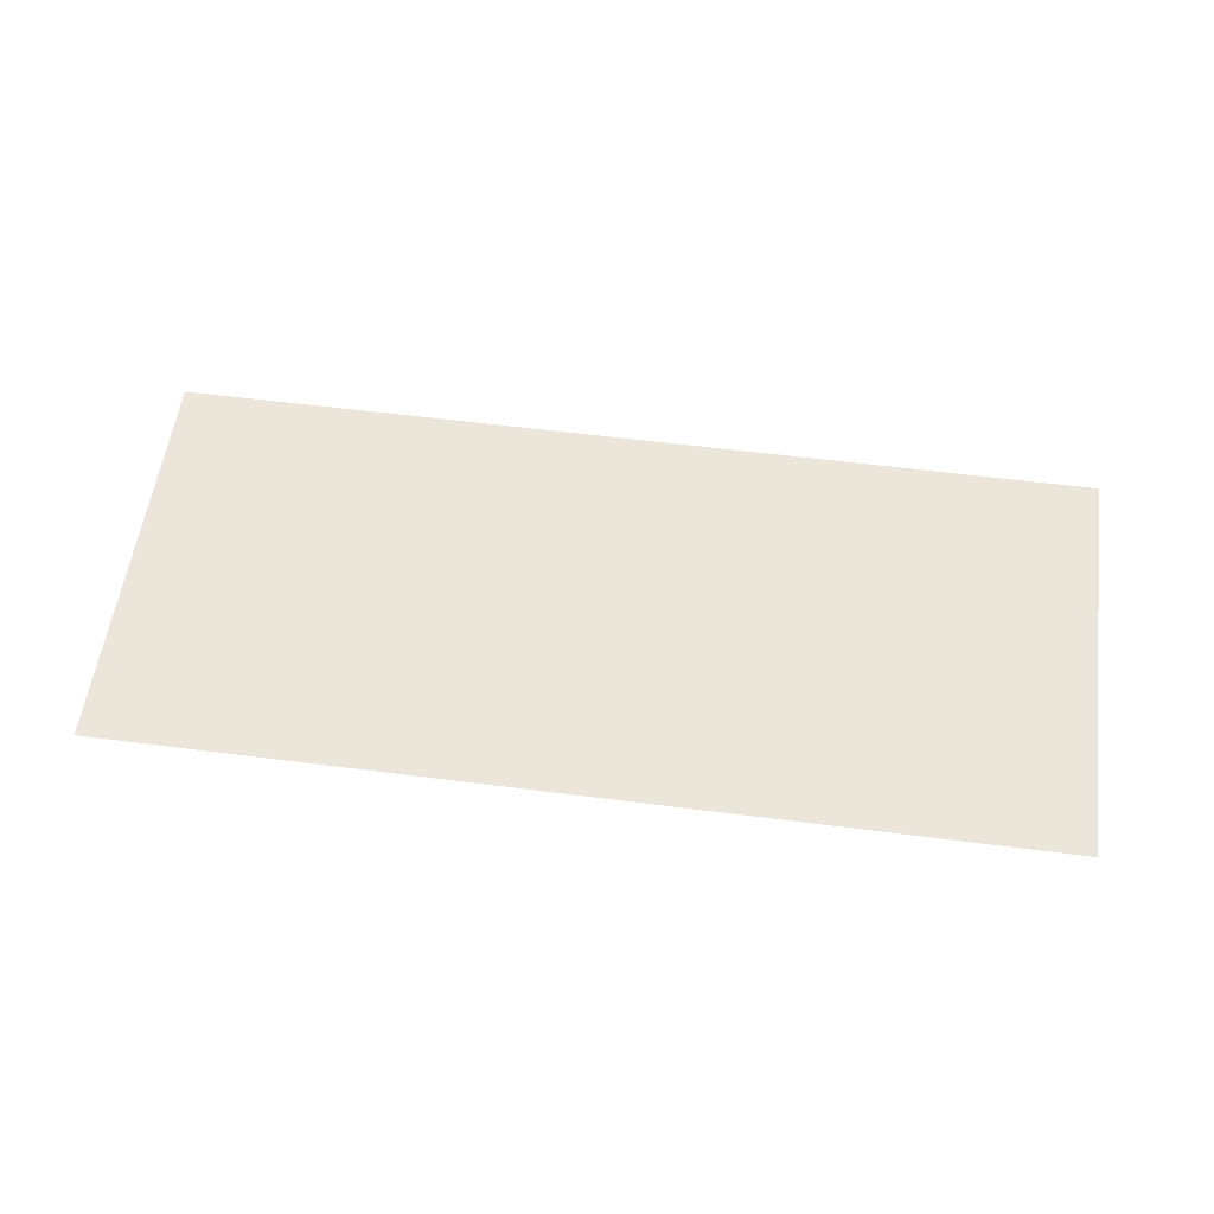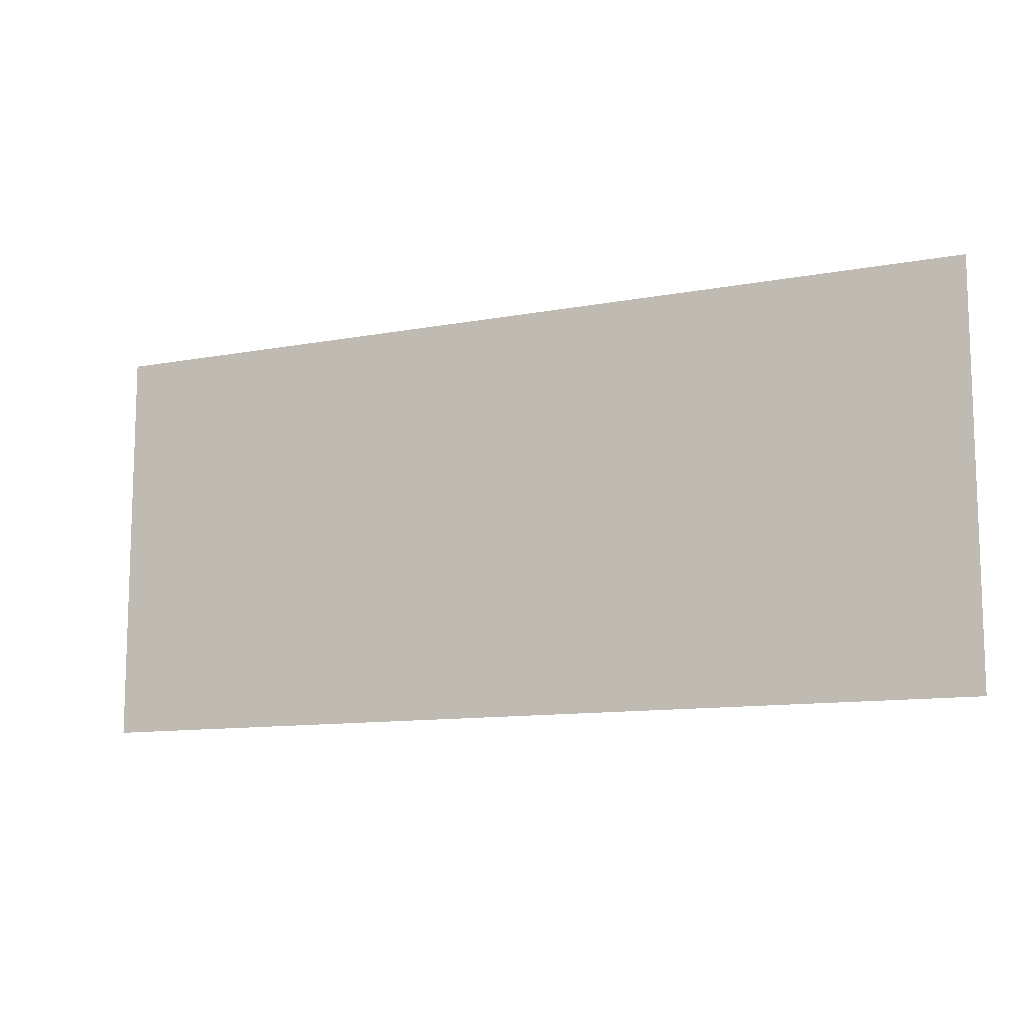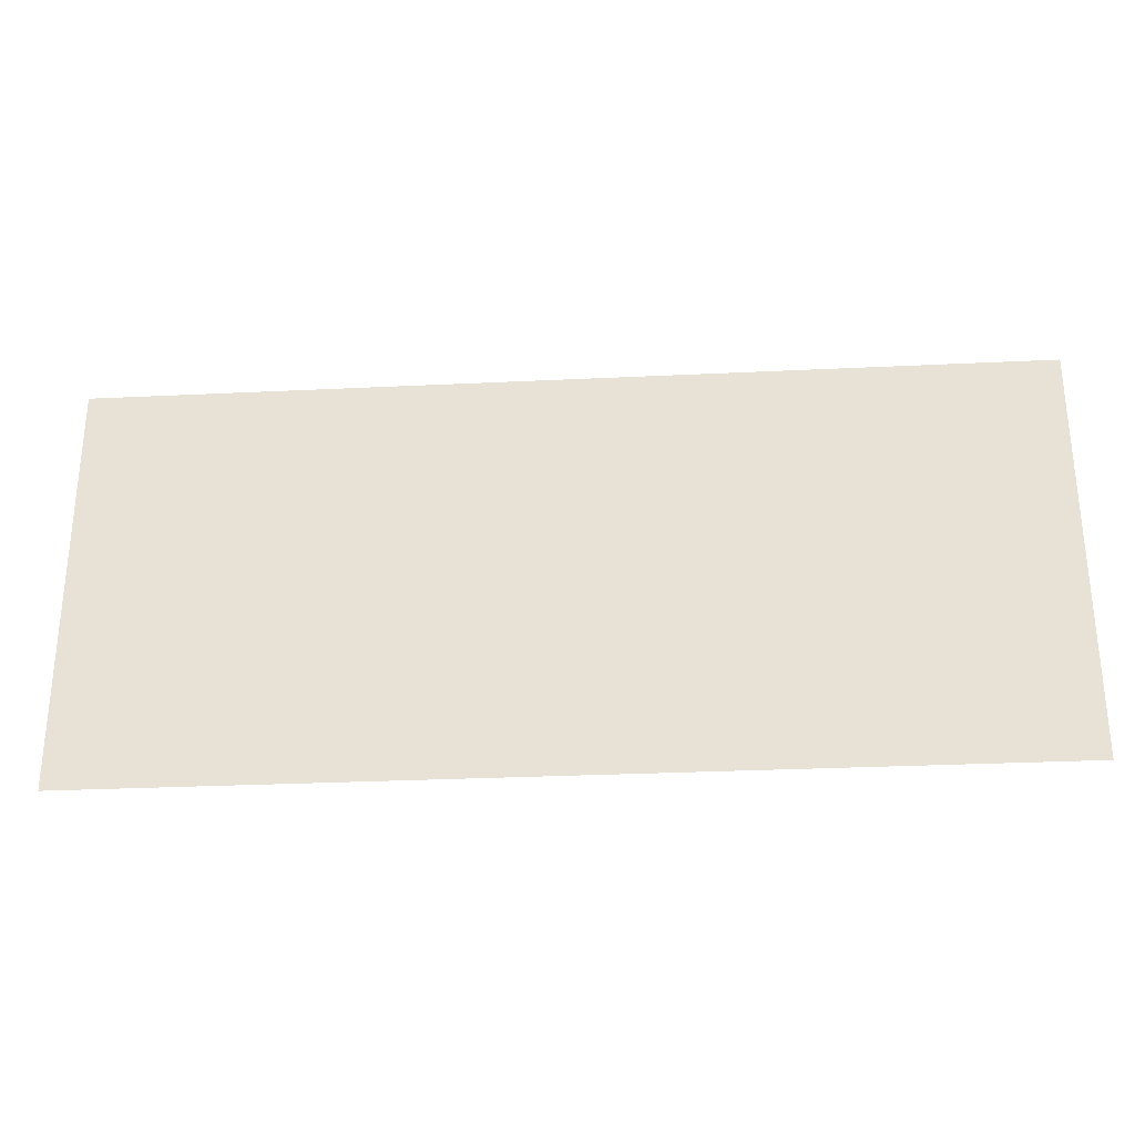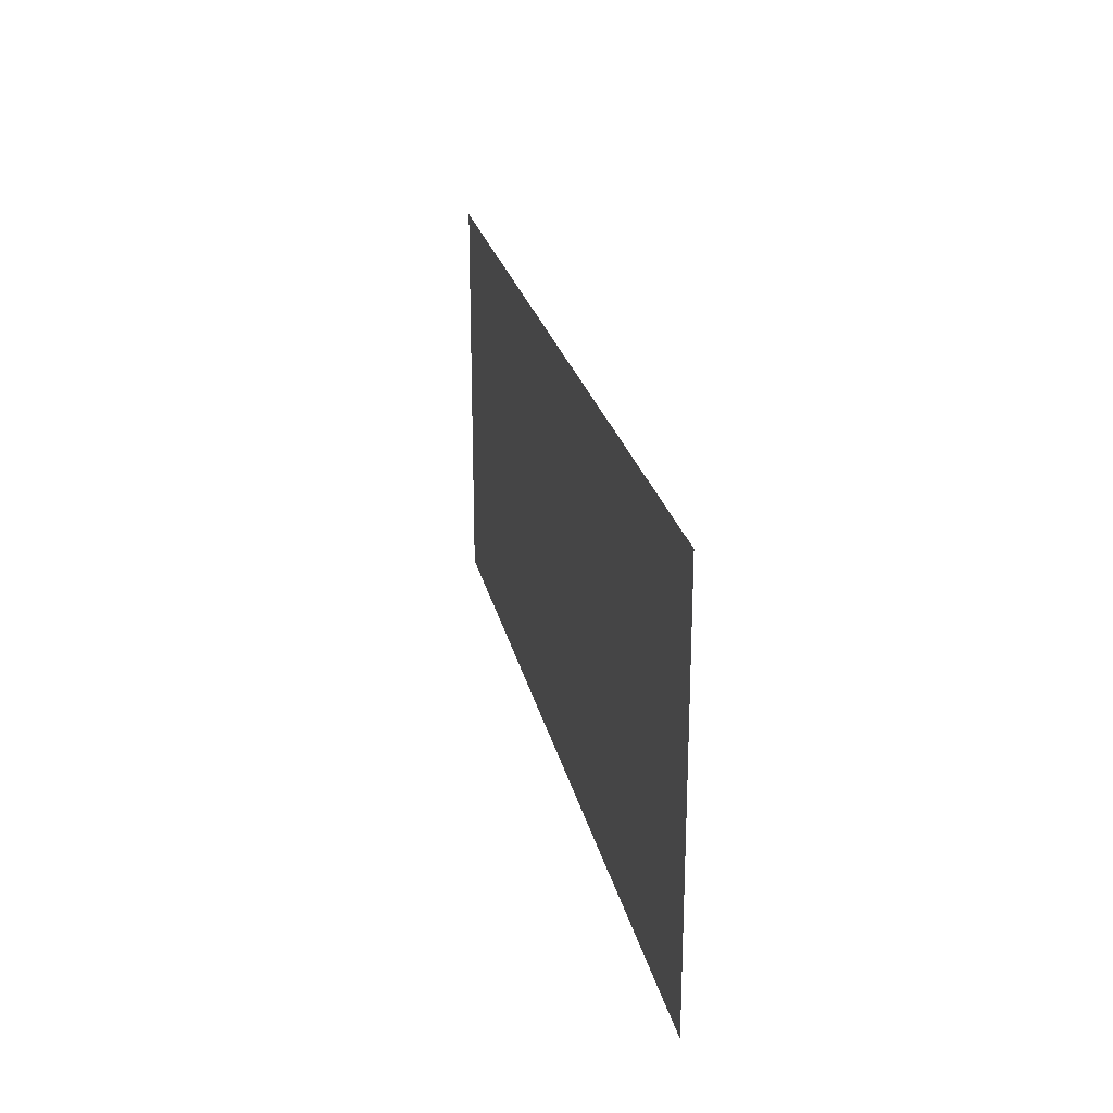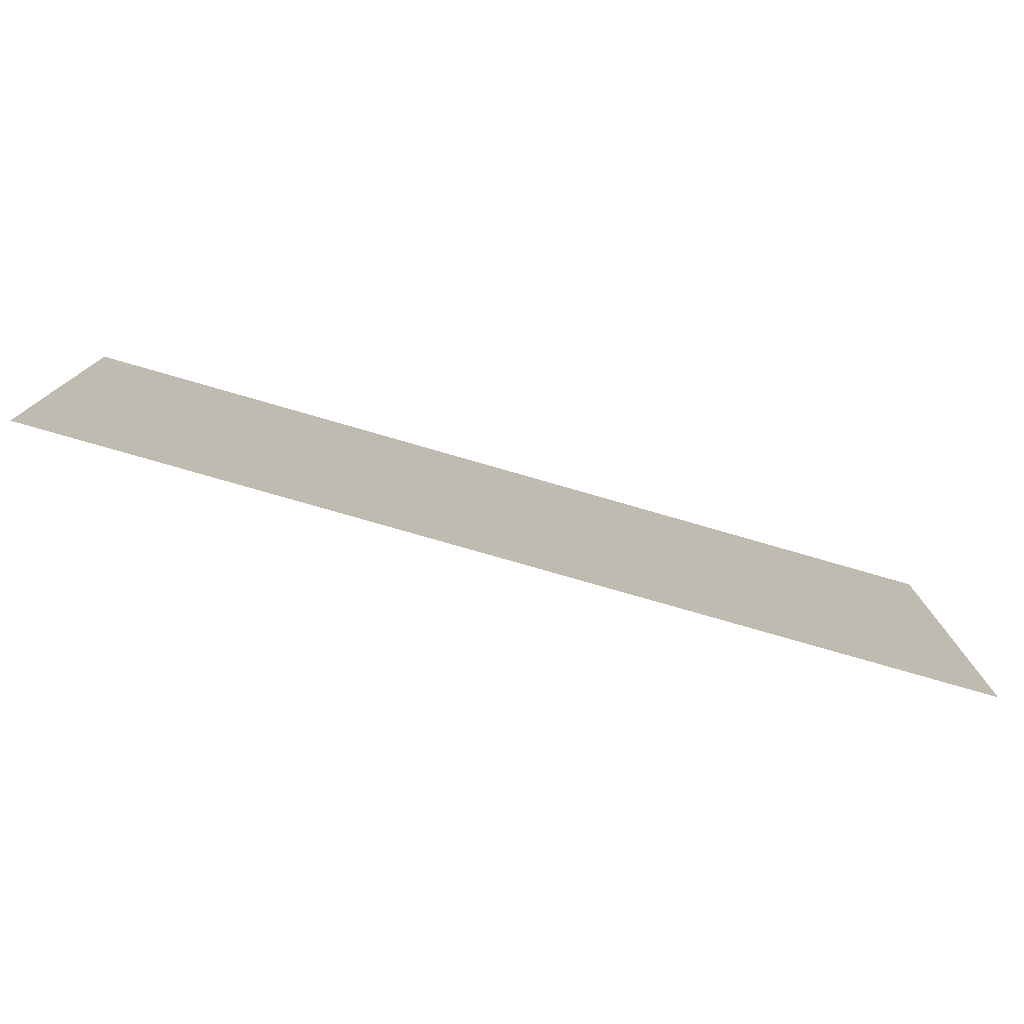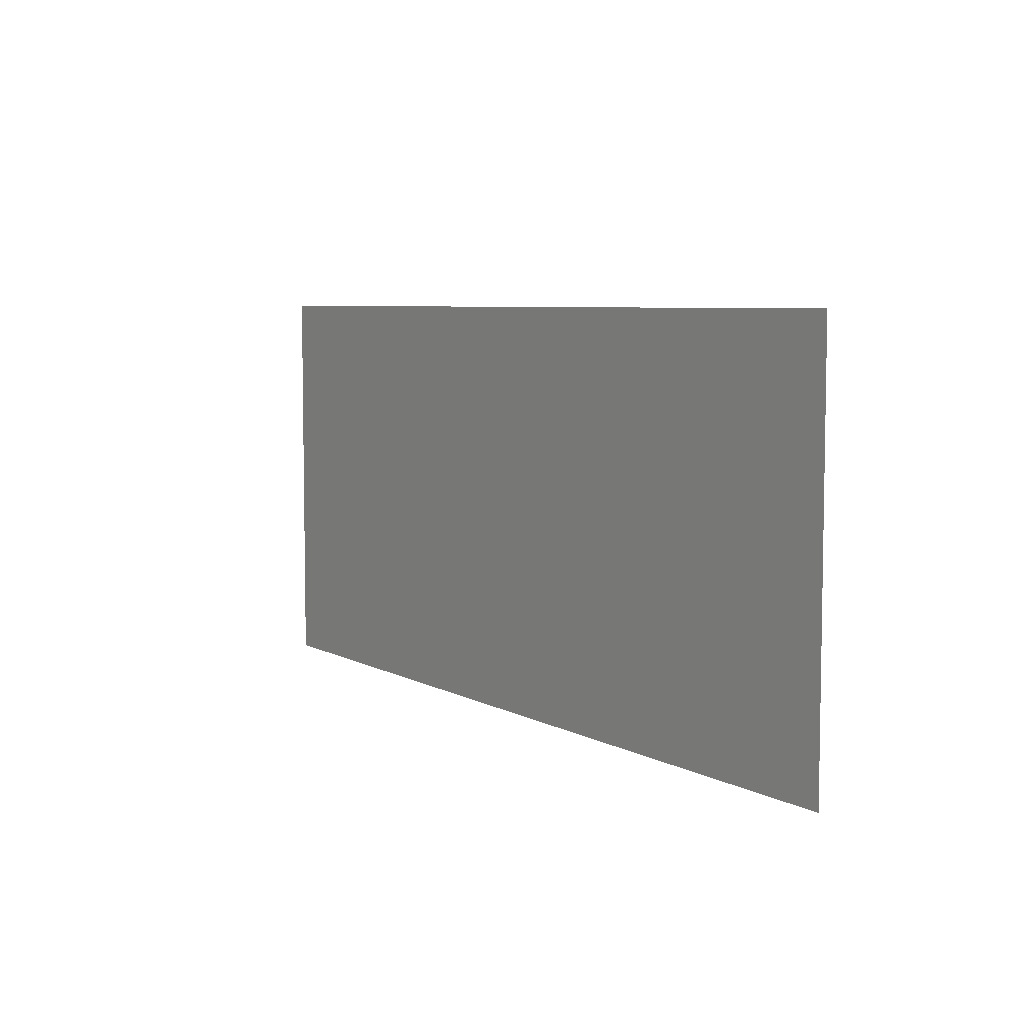
<metadata>
{"format":"obj","ext":"obj","renderer":"f3d","projection":"perspective","resolution":1024,"background":"white","views":[{"elev":56.2,"azim":7.7,"up":"+Y"},{"elev":-11.2,"azim":-155.1,"up":"+Z"},{"elev":-29.1,"azim":-175.9,"up":"+Z"},{"elev":23.7,"azim":78.2,"up":"+Z"},{"elev":-77.5,"azim":-16.1,"up":"+Z"},{"elev":6.2,"azim":-122.7,"up":"+Z"}]}
</metadata>
<code>
v -0.177 -0.0125 -0.1762
v -0.08597 -0.0125 -0.1765
v -0.06164 -0.0125 0.00064
v -0.175 -0.0125 0.00064
v -0.177 -0.0125 -0.1762
v -0.1829 -0.0125 -0.353
v -0.1143 -0.0125 -0.353
v -0.08597 -0.0125 -0.1765
v -0.4 -0.0125 -0.353
v -0.177 -0.0125 -0.1762
v -0.175 -0.0125 0.00064
v -0.4 -0.0125 0.00064
v -0.4 -0.0125 -0.353
v -0.1829 -0.0125 -0.353
v -0.177 -0.0125 -0.1762
v 0.4 -0.0125 -0.353
v 0.4 -0.0125 0.00064
v -0.06164 -0.0125 0.00064
v -0.08597 -0.0125 -0.1765
v 0.4 -0.0125 -0.353
v -0.08597 -0.0125 -0.1765
v -0.1143 -0.0125 -0.353
g mesh7309539
f 1 2 3
f 3 4 1
f 5 6 7
f 7 8 5
f 9 10 11
f 11 12 9
f 13 14 15
f 16 17 18
f 18 19 16
f 20 21 22

</code>
